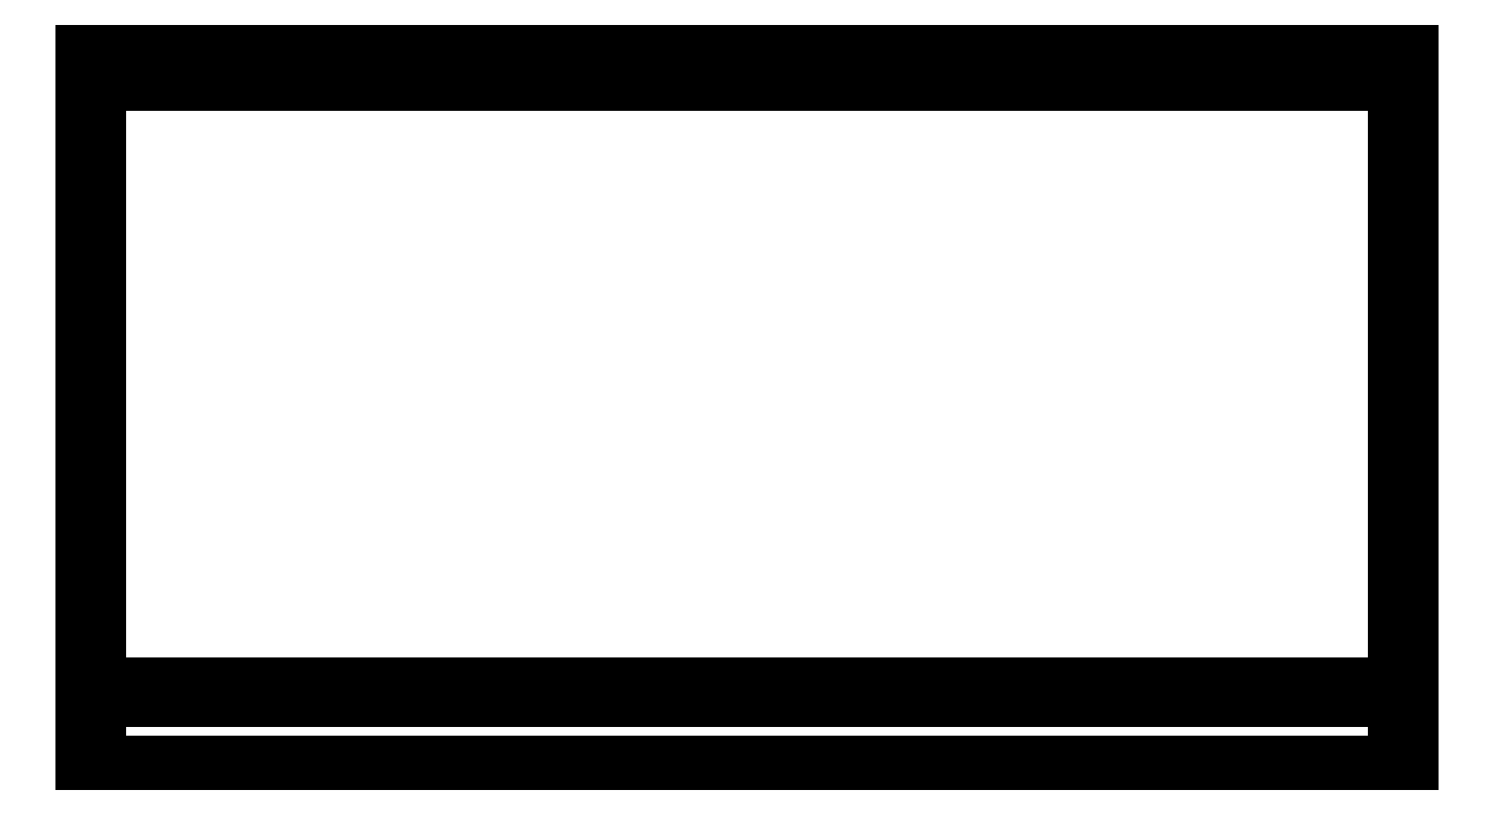
<metadata>
{"format":"dxf","ext":"dxf","renderer":"ezdxf+matplotlib","layout":"modelspace","background":"white","min_lineweight":24,"dpi":150}
</metadata>
<code>
0
SECTION
2
ENTITIES
0
LINE
8
Outline
10
63
20
0
30
0
11
63
21
33.75
31
0
0
LINE
8
Outline
10
63
20
33.75
30
0
11
0
21
33.75
31
0
0
LINE
8
Outline
10
0
20
33.75
30
0
11
0
21
0
31
0
0
LINE
8
Outline
10
0
20
33.75
30
0
11
63
21
33.75
31
0
0
LINE
8
Outline
10
63
20
33.75
30
0
11
63
21
33
31
0
0
LINE
8
Outline
10
0
20
33
30
0
11
0
21
33.75
31
0
0
LINE
8
Outline
10
63
20
0
30
0
11
63
21
0.75
31
0
0
LINE
8
Outline
10
0
20
0.75
30
0
11
0
21
0
31
0
0
LINE
8
Outline
10
0.75
20
33
30
0
11
0
21
33
31
0
0
LINE
8
Outline
10
0
20
33
30
0
11
0
21
0.75
31
0
0
LINE
8
Outline
10
62.25
20
0.75
30
0
11
62.25
21
33
31
0
0
LINE
8
Outline
10
62.25
20
33
30
0
11
63
21
33
31
0
0
LINE
8
Outline
10
63
20
33
30
0
11
63
21
0.75
31
0
0
LINE
8
Outline
10
0
20
0
30
0
11
0.76
21
0
31
0
0
DIMENSION
8
Outline
10
-6
20
33.75
30
0
11
-8.5
21
16.88
31
0
70
0
71
5
72
1
41
1
42
0
1

3
Standard
13
0
23
0
33
0
14
0
24
33.75
34
0
50
90
0
DIMENSION
8
Outline
10
63
20
40
30
0
11
31.5
21
42.5
31
0
70
0
71
5
72
1
41
1
42
0
1

3
Standard
13
0
23
33.75
33
0
14
63
24
33.75
34
0
50
0
0
LINE
8
Outline
10
62.25
20
0.75
30
0
11
62.25
21
0
31
0
0
LINE
8
Outline
10
62.25
20
0
30
0
11
63
21
0
31
0
0
LINE
8
Outline
10
0.76
20
0
30
0
11
62.25
21
0
31
0
0
LINE
8
Outline
10
62.25
20
0
30
0
11
62.25
21
3
31
0
0
LINE
8
Outline
10
0.75
20
0
30
0
11
0.75
21
33
31
0
0
LINE
8
Outline
10
62.25
20
3
30
0
11
0.75
21
3
31
0
0
LINE
8
Outline
10
63
20
33
30
0
11
0.75
21
33
31
0
0
LINE
8
Outline
10
0.75
20
3
30
0
11
62.25
21
3
31
0
0
LINE
8
Outline
10
62.25
20
3
30
0
11
62.25
21
9
31
0
0
LINE
8
Outline
10
0.75
20
9
30
0
11
0.75
21
3
31
0
0
LINE
8
Outline
10
62.25
20
12.75
30
0
11
62.25
21
21.75
31
0
0
LINE
8
Outline
10
0.75
20
21.75
30
0
11
0.75
21
12.75
31
0
0
LINE
8
Outline
10
62.25
20
21.75
30
0
11
62.25
21
22.5
31
0
0
LINE
8
Outline
10
0.75
20
22.5
30
0
11
0.75
21
21.75
31
0
0
LINE
8
Outline
10
0.75
20
33
30
0
11
62.25
21
33
31
0
0
LINE
8
Outline
10
62.25
20
33
30
0
11
62.25
21
32.25
31
0
0
LINE
8
Outline
10
62.25
20
32.25
30
0
11
0.75
21
32.25
31
0
0
LINE
8
Outline
10
0.75
20
32.25
30
0
11
0.75
21
33
31
0
0
LINE
8
Outline
10
0.75
20
3
30
0
11
20.75
21
3
31
0
0
LINE
8
Outline
10
0.75
20
12
30
0
11
0.75
21
3
31
0
0
LINE
8
Outline
10
21.5
20
3
30
0
11
41.5
21
3
31
0
0
LINE
8
Outline
10
0.75
20
3
30
0
11
62.25
21
3
31
0
0
LINE
8
Outline
10
62.25
20
3
30
0
11
62.25
21
3.75
31
0
0
LINE
8
Outline
10
62.25
20
3.75
30
0
11
0.75
21
3.75
31
0
0
LINE
8
Outline
10
0.75
20
3.75
30
0
11
0.75
21
3
31
0
0
ENDSEC
0
EOF

</code>
